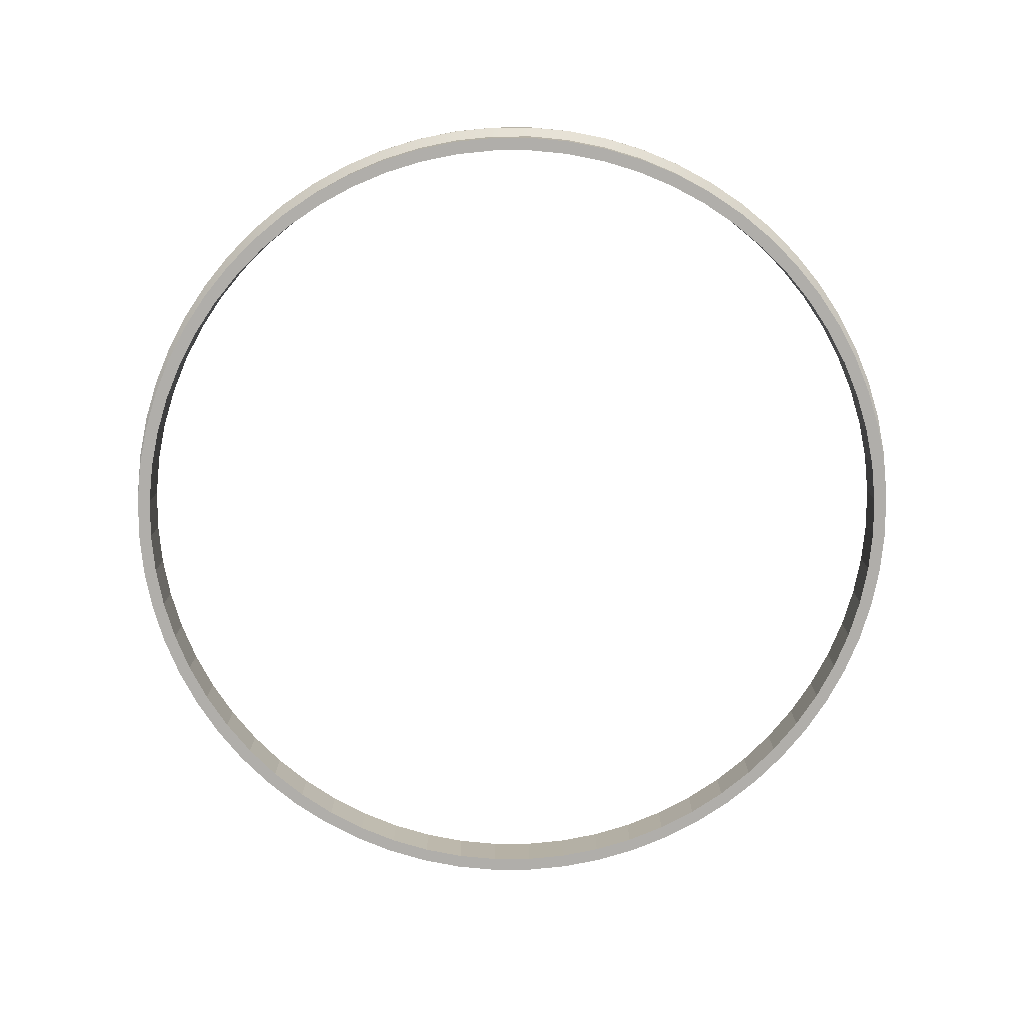
<metadata>
{"format":"obj","ext":"obj","renderer":"f3d","projection":"perspective","resolution":1024,"background":"white","views":[{"elev":-77.9,"azim":-126.5,"up":"+Y"}]}
</metadata>
<code>
o Cylinder.002_Cylinder.005
v 0 -0.9963 -17.39
v 0 0.9963 -17.39
v 1.71 0.9963 -17.3
v 1.71 -0.9963 -17.3
v 3.404 0.9963 -17.05
v 3.404 -0.9963 -17.05
v 5.066 0.9963 -16.64
v 5.066 -0.9963 -16.64
v 6.678 0.9963 -16.06
v 6.678 -0.9963 -16.06
v 8.226 0.9963 -15.33
v 8.226 -0.9963 -15.33
v 9.695 0.9963 -14.46
v 9.695 -0.9963 -14.46
v 11.07 0.9963 -13.44
v 11.07 -0.9963 -13.44
v 12.34 0.9963 -12.29
v 12.34 -0.9963 -12.29
v 13.49 0.9963 -11.03
v 13.49 -0.9963 -11.03
v 14.51 0.9963 -9.659
v 14.51 -0.9963 -9.659
v 15.39 0.9963 -8.195
v 15.39 -0.9963 -8.195
v 16.12 0.9963 -6.653
v 16.12 -0.9963 -6.653
v 16.7 0.9963 -5.047
v 16.7 -0.9963 -5.047
v 17.11 0.9963 -3.392
v 17.11 -0.9963 -3.392
v 17.37 0.9963 -1.704
v 17.37 -0.9963 -1.704
v 17.45 0.9963 1e-06
v 17.45 -0.9963 1e-06
v 17.37 0.9963 1.704
v 17.37 -0.9963 1.704
v 17.11 0.9963 3.392
v 17.11 -0.9963 3.392
v 16.7 0.9963 5.047
v 16.7 -0.9963 5.047
v 16.12 0.9963 6.653
v 16.12 -0.9963 6.653
v 15.39 0.9963 8.195
v 15.39 -0.9963 8.195
v 14.51 0.9963 9.659
v 14.51 -0.9963 9.659
v 13.49 0.9963 11.03
v 13.49 -0.9963 11.03
v 12.34 0.9963 12.29
v 12.34 -0.9963 12.29
v 11.07 0.9963 13.44
v 11.07 -0.9963 13.44
v 9.695 0.9963 14.46
v 9.695 -0.9963 14.46
v 8.226 0.9963 15.33
v 8.226 -0.9963 15.33
v 6.678 0.9963 16.06
v 6.678 -0.9963 16.06
v 5.066 0.9963 16.64
v 5.066 -0.9963 16.64
v 3.404 0.9963 17.05
v 3.404 -0.9963 17.05
v 1.71 0.9963 17.3
v 1.71 -0.9963 17.3
v -1e-06 0.9963 17.39
v -1e-06 -0.9963 17.39
v -1.71 0.9963 17.3
v -1.71 -0.9963 17.3
v -3.404 0.9963 17.05
v -3.404 -0.9963 17.05
v -5.066 0.9963 16.64
v -5.066 -0.9963 16.64
v -6.678 0.9963 16.06
v -6.678 -0.9963 16.06
v -8.226 0.9963 15.33
v -8.226 -0.9963 15.33
v -9.695 0.9963 14.46
v -9.695 -0.9963 14.46
v -11.07 0.9963 13.44
v -11.07 -0.9963 13.44
v -12.34 0.9963 12.29
v -12.34 -0.9963 12.29
v -13.49 0.9963 11.03
v -13.49 -0.9963 11.03
v -14.51 0.9963 9.659
v -14.51 -0.9963 9.659
v -15.39 0.9963 8.195
v -15.39 -0.9963 8.195
v -16.12 0.9963 6.653
v -16.12 -0.9963 6.653
v -16.7 0.9963 5.047
v -16.7 -0.9963 5.047
v -17.11 0.9963 3.392
v -17.11 -0.9963 3.392
v -17.37 0.9963 1.704
v -17.37 -0.9963 1.704
v -17.45 0.9963 0
v -17.45 -0.9963 -0
v -17.37 0.9963 -1.704
v -17.37 -0.9963 -1.704
v -17.11 0.9963 -3.392
v -17.11 -0.9963 -3.392
v -16.7 0.9963 -5.047
v -16.7 -0.9963 -5.047
v -16.12 0.9963 -6.653
v -16.12 -0.9963 -6.653
v -15.39 0.9963 -8.195
v -15.39 -0.9963 -8.195
v -14.51 0.9963 -9.659
v -14.51 -0.9963 -9.659
v -13.49 0.9963 -11.03
v -13.49 -0.9963 -11.03
v -12.34 0.9963 -12.29
v -12.34 -0.9963 -12.29
v -11.07 0.9963 -13.44
v -11.07 -0.9963 -13.44
v -9.695 0.9963 -14.46
v -9.695 -0.9963 -14.46
v -8.226 0.9963 -15.33
v -8.226 -0.9963 -15.33
v -6.678 0.9963 -16.06
v -6.678 -0.9963 -16.06
v -5.066 0.9963 -16.64
v -5.066 -0.9963 -16.64
v -3.404 0.9963 -17.05
v -3.404 -0.9963 -17.05
v -9.388 -0.9963 14
v -7.966 -0.9963 14.85
v -1.71 0.9963 -17.3
v -1.71 -0.9963 -17.3
v -13.06 -0.9963 -10.68
v -14.05 -0.9963 -9.353
v -1.656 0.9963 -16.75
v -3.297 0.9963 -16.51
v -3.297 -0.9963 -16.51
v -1.656 -0.9963 -16.75
v 0 0.9963 -16.84
v 0 -0.9963 -16.84
v 14.9 -0.9963 7.936
v 15.61 -0.9963 6.443
v -14.05 0.9963 -9.353
v -13.06 0.9963 -10.68
v 6.467 -0.9963 -15.55
v 4.905 -0.9963 -16.11
v -7.966 0.9963 14.85
v -9.388 0.9963 14
v 15.61 0.9963 6.443
v 14.9 0.9963 7.936
v 4.905 0.9963 -16.11
v 6.467 0.9963 -15.55
v -11.95 -0.9963 -11.9
v -10.72 -0.9963 13.01
v 14.05 -0.9963 9.353
v -11.95 0.9963 -11.9
v 7.966 -0.9963 -14.85
v -10.72 0.9963 13.01
v 14.05 0.9963 9.353
v 7.966 0.9963 -14.85
v -10.72 -0.9963 -13.01
v -11.95 -0.9963 11.9
v 13.06 -0.9963 10.68
v -10.72 0.9963 -13.01
v 9.388 -0.9963 -14
v -11.95 0.9963 11.9
v 13.06 0.9963 10.68
v 9.388 0.9963 -14
v -9.388 -0.9963 -14
v -13.06 -0.9963 10.68
v 11.95 -0.9963 11.9
v -9.388 0.9963 -14
v 10.72 -0.9963 -13.01
v -13.06 0.9963 10.68
v 11.95 0.9963 11.9
v 10.72 0.9963 -13.01
v -7.966 -0.9963 -14.85
v -14.05 -0.9963 9.353
v 10.72 -0.9963 13.01
v -7.966 0.9963 -14.85
v 11.95 -0.9963 -11.9
v -14.05 0.9963 9.353
v 10.72 0.9963 13.01
v 11.95 0.9963 -11.9
v -6.467 -0.9963 -15.55
v -14.9 -0.9963 7.936
v 9.388 -0.9963 14
v -6.467 0.9963 -15.55
v 13.06 -0.9963 -10.68
v -14.9 0.9963 7.936
v 9.388 0.9963 14
v 13.06 0.9963 -10.68
v -4.905 -0.9963 -16.11
v -15.61 -0.9963 6.443
v 7.966 -0.9963 14.85
v -4.905 0.9963 -16.11
v 14.05 -0.9963 -9.353
v -15.61 0.9963 6.443
v 7.966 0.9963 14.85
v 14.05 0.9963 -9.353
v -16.17 -0.9963 4.887
v 6.467 -0.9963 15.55
v 14.9 -0.9963 -7.936
v -16.17 0.9963 4.887
v 6.467 0.9963 15.55
v 14.9 0.9963 -7.936
v -16.57 -0.9963 3.284
v 4.905 -0.9963 16.11
v 15.61 -0.9963 -6.443
v -16.57 0.9963 3.284
v 4.905 0.9963 16.11
v 15.61 0.9963 -6.443
v -16.82 -0.9963 1.65
v 3.297 -0.9963 16.51
v 16.17 -0.9963 -4.887
v -16.82 0.9963 1.65
v 3.297 0.9963 16.51
v 16.17 0.9963 -4.887
v -16.9 -0.9963 -0
v 1.656 -0.9963 16.75
v 16.57 -0.9963 -3.284
v -16.9 0.9963 0
v 1.656 0.9963 16.75
v 16.57 0.9963 -3.284
v -16.82 -0.9963 -1.65
v -1e-06 -0.9963 16.84
v 16.82 -0.9963 -1.65
v -16.82 0.9963 -1.65
v -1e-06 0.9963 16.84
v 16.82 0.9963 -1.65
v -16.57 -0.9963 -3.284
v -1.656 -0.9963 16.75
v 16.9 -0.9963 1e-06
v -16.57 0.9963 -3.284
v -1.656 0.9963 16.75
v 16.9 0.9963 1e-06
v -16.17 -0.9963 -4.887
v -3.297 -0.9963 16.51
v 16.82 -0.9963 1.65
v -16.17 0.9963 -4.887
v -3.297 0.9963 16.51
v 16.82 0.9963 1.65
v -15.61 -0.9963 -6.443
v 1.656 -0.9963 -16.75
v -4.905 -0.9963 16.11
v 16.57 -0.9963 3.284
v -15.61 0.9963 -6.443
v 1.656 0.9963 -16.75
v -4.905 0.9963 16.11
v 16.57 0.9963 3.284
v -14.9 -0.9963 -7.936
v -6.467 -0.9963 15.55
v 16.17 -0.9963 4.887
v -14.9 0.9963 -7.936
v 3.297 -0.9963 -16.51
v -6.467 0.9963 15.55
v 16.17 0.9963 4.887
v 3.297 0.9963 -16.51
v 6.829 1.302 -16.42
v 8.412 1.302 -15.68
v 12.62 1.302 -12.57
v 13.79 1.302 -11.28
v 16.49 1.302 -6.803
v 17.08 1.302 -5.161
v 17.84 1.302 1e-06
v 17.76 1.302 1.742
v 16.49 1.302 6.803
v 15.74 1.302 8.38
v 12.62 1.302 12.57
v 11.32 1.302 13.74
v 6.829 1.302 16.42
v 5.18 1.302 17.01
v -1e-06 1.302 17.78
v -1.749 1.302 17.69
v -6.829 1.302 16.42
v -8.412 1.302 15.68
v -12.62 1.302 12.57
v -13.79 1.302 11.28
v -16.49 1.302 6.803
v -17.08 1.302 5.161
v -17.84 1.302 0
v -17.76 1.302 -1.742
v -16.49 1.302 -6.803
v -15.74 1.302 -8.38
v -12.62 1.302 -12.57
v -11.32 1.302 -13.74
v -6.829 1.302 -16.42
v -5.18 1.302 -17.01
v -1.749 1.302 -17.69
v -1.694 1.302 -17.13
v -8.145 1.302 15.18
v -9.6 1.302 14.31
v 15.96 1.302 6.588
v 6.613 1.302 -15.9
v -12.22 1.302 -12.17
v -12.22 1.302 12.17
v 12.22 1.302 -12.17
v -6.613 1.302 -15.9
v -15.96 1.302 6.588
v 6.613 1.302 15.9
v 15.96 1.302 -6.588
v 5.016 1.302 16.47
v 3.371 1.302 16.88
v -17.28 1.302 0
v -1e-06 1.302 17.22
v 17.28 1.302 1e-06
v -1.694 1.302 17.13
v -3.371 1.302 16.88
v -15.96 1.302 -6.588
v 0 1.302 -17.22
v 1.694 1.302 -17.13
v -6.613 1.302 15.9
v 0 1.302 -17.78
v 1.749 1.302 -17.69
v -10.96 1.302 13.31
v -10.96 1.302 -13.31
v -9.6 1.302 -14.31
v -8.145 1.302 -15.18
v -5.016 1.302 -16.47
v -16.54 1.302 4.997
v -16.95 1.302 3.359
v 16.54 1.302 -4.997
v -17.2 1.302 -1.687
v -16.95 1.302 -3.359
v 17.2 1.302 1.687
v 3.481 1.302 -17.44
v 9.914 1.302 -14.78
v 14.84 1.302 -9.877
v 17.5 1.302 -3.468
v 17.5 1.302 3.468
v 14.84 1.302 9.877
v 9.914 1.302 14.78
v 3.481 1.302 17.44
v -3.481 1.302 17.44
v -9.914 1.302 14.78
v -14.84 1.302 9.877
v -17.5 1.302 3.468
v -17.5 1.302 -3.468
v -14.84 1.302 -9.877
v -9.914 1.302 -14.78
v -3.481 1.302 -17.44
v -3.371 1.302 -16.88
v 15.24 1.302 8.115
v -13.36 1.302 10.92
v -14.37 1.302 -9.564
v -15.24 1.302 -8.115
v 10.96 1.302 13.31
v 13.36 1.302 -10.92
v 16.54 1.302 4.997
v 14.37 1.302 9.564
v -14.37 1.302 9.564
v -15.24 1.302 8.115
v 15.24 1.302 -8.115
v 17.2 1.302 -1.687
v 5.18 1.302 -17.01
v 11.32 1.302 -13.74
v 15.74 1.302 -8.38
v 17.76 1.302 -1.742
v 17.08 1.302 5.161
v 13.79 1.302 11.28
v 8.412 1.302 15.68
v 1.749 1.302 17.69
v 1.694 1.302 17.13
v -5.18 1.302 17.01
v -11.32 1.302 13.74
v -15.74 1.302 8.38
v -17.76 1.302 1.742
v -17.08 1.302 -5.161
v -13.79 1.302 -11.28
v -8.412 1.302 -15.68
v -13.36 1.302 -10.92
v 5.016 1.302 -16.47
v 13.36 1.302 10.92
v 9.6 1.302 -14.31
v 12.22 1.302 12.17
v 9.6 1.302 14.31
v 8.145 1.302 15.18
v 14.37 1.302 -9.564
v 16.95 1.302 -3.359
v 16.95 1.302 3.359
v 3.371 1.302 -16.88
v -5.016 1.302 16.47
v 8.145 1.302 -15.18
v 10.96 1.302 -13.31
v -17.2 1.302 1.687
v -16.54 1.302 -4.997
v 6.829 1.533 -16.42
v 8.412 1.533 -15.68
v 12.62 1.533 -12.57
v 13.79 1.533 -11.28
v 16.49 1.533 -6.803
v 17.08 1.533 -5.161
v 17.84 1.533 1e-06
v 17.76 1.533 1.742
v 16.49 1.533 6.803
v 15.74 1.533 8.38
v 12.62 1.533 12.57
v 11.32 1.533 13.74
v 6.829 1.533 16.42
v 5.18 1.533 17.01
v -1e-06 1.533 17.78
v -1.749 1.533 17.69
v -6.829 1.533 16.42
v -8.412 1.533 15.68
v -12.62 1.533 12.57
v -13.79 1.533 11.28
v -16.49 1.533 6.803
v -17.08 1.533 5.161
v -17.84 1.533 0
v -17.76 1.533 -1.742
v -16.49 1.533 -6.803
v -15.74 1.533 -8.38
v -12.62 1.533 -12.57
v -11.32 1.533 -13.74
v -6.829 1.533 -16.42
v -5.18 1.533 -17.01
v -1.749 1.533 -17.69
v -1.694 1.533 -17.13
v -8.145 1.533 15.18
v -9.6 1.533 14.31
v 15.96 1.533 6.588
v 6.613 1.533 -15.9
v -12.22 1.533 -12.17
v -12.22 1.533 12.17
v 12.22 1.533 -12.17
v -6.613 1.533 -15.9
v -15.96 1.533 6.588
v 6.613 1.533 15.9
v 15.96 1.533 -6.588
v 5.016 1.533 16.47
v 3.371 1.533 16.88
v -17.28 1.533 0
v -1e-06 1.533 17.22
v 17.28 1.533 1e-06
v -1.694 1.533 17.13
v -3.371 1.533 16.88
v -15.96 1.533 -6.588
v 0 1.533 -17.22
v 1.694 1.533 -17.13
v -6.613 1.533 15.9
v 0 1.533 -17.78
v 1.749 1.533 -17.69
v -10.96 1.533 13.31
v -10.96 1.533 -13.31
v -9.6 1.533 -14.31
v -8.145 1.533 -15.18
v -5.016 1.533 -16.47
v -16.54 1.533 4.997
v -16.95 1.533 3.359
v 16.54 1.533 -4.997
v -17.2 1.533 -1.687
v -16.95 1.533 -3.359
v 17.2 1.533 1.687
v 3.481 1.533 -17.44
v 9.914 1.533 -14.78
v 14.84 1.533 -9.877
v 17.5 1.533 -3.468
v 17.5 1.533 3.468
v 14.84 1.533 9.877
v 9.914 1.533 14.78
v 3.481 1.533 17.44
v -3.481 1.533 17.44
v -9.914 1.533 14.78
v -14.84 1.533 9.877
v -17.5 1.533 3.468
v -17.5 1.533 -3.468
v -14.84 1.533 -9.877
v -9.914 1.533 -14.78
v -3.481 1.533 -17.44
v -3.371 1.533 -16.88
v 15.24 1.533 8.115
v -13.36 1.533 10.92
v -14.37 1.533 -9.564
v -15.24 1.533 -8.115
v 10.96 1.533 13.31
v 13.36 1.533 -10.92
v 16.54 1.533 4.997
v 14.37 1.533 9.564
v -14.37 1.533 9.564
v -15.24 1.533 8.115
v 15.24 1.533 -8.115
v 17.2 1.533 -1.687
v 5.18 1.533 -17.01
v 11.32 1.533 -13.74
v 15.74 1.533 -8.38
v 17.76 1.533 -1.742
v 17.08 1.533 5.161
v 13.79 1.533 11.28
v 8.412 1.533 15.68
v 1.749 1.533 17.69
v 1.694 1.533 17.13
v -5.18 1.533 17.01
v -11.32 1.533 13.74
v -15.74 1.533 8.38
v -17.76 1.533 1.742
v -17.08 1.533 -5.161
v -13.79 1.533 -11.28
v -8.412 1.533 -15.68
v -13.36 1.533 -10.92
v 5.016 1.533 -16.47
v 13.36 1.533 10.92
v 9.6 1.533 -14.31
v 12.22 1.533 12.17
v 9.6 1.533 14.31
v 8.145 1.533 15.18
v 14.37 1.533 -9.564
v 16.95 1.533 -3.359
v 16.95 1.533 3.359
v 3.371 1.533 -16.88
v -5.016 1.533 16.47
v 8.145 1.533 -15.18
v 10.96 1.533 -13.31
v -17.2 1.533 1.687
v -16.54 1.533 -4.997
f 1 2 3 4
f 4 3 5 6
f 6 5 7 8
f 8 7 9 10
f 10 9 11 12
f 12 11 13 14
f 14 13 15 16
f 16 15 17 18
f 18 17 19 20
f 20 19 21 22
f 22 21 23 24
f 24 23 25 26
f 26 25 27 28
f 28 27 29 30
f 30 29 31 32
f 32 31 33 34
f 34 33 35 36
f 36 35 37 38
f 38 37 39 40
f 40 39 41 42
f 42 41 43 44
f 44 43 45 46
f 46 45 47 48
f 48 47 49 50
f 50 49 51 52
f 52 51 53 54
f 54 53 55 56
f 56 55 57 58
f 58 57 59 60
f 60 59 61 62
f 62 61 63 64
f 64 63 65 66
f 66 65 67 68
f 68 67 69 70
f 70 69 71 72
f 72 71 73 74
f 74 73 75 76
f 76 75 77 78
f 78 77 79 80
f 80 79 81 82
f 82 81 83 84
f 84 83 85 86
f 86 85 87 88
f 88 87 89 90
f 90 89 91 92
f 92 91 93 94
f 94 93 95 96
f 96 95 97 98
f 98 97 99 100
f 100 99 101 102
f 102 101 103 104
f 104 103 105 106
f 106 105 107 108
f 108 107 109 110
f 110 109 111 112
f 112 111 113 114
f 114 113 115 116
f 116 115 117 118
f 118 117 119 120
f 120 119 121 122
f 122 121 123 124
f 124 123 125 126
f 76 78 127 128
f 126 125 129 130
f 130 129 2 1
f 110 112 131 132
f 133 134 135 136
f 137 133 136 138
f 42 44 139 140
f 91 89 277 278
f 8 10 143 144
f 87 85 334 364
f 148 157 348 341
f 25 23 355 261
f 112 114 151 131
f 78 80 152 127
f 44 46 153 139
f 83 81 275 276
f 10 12 155 143
f 3 2 311 312
f 79 77 333 363
f 17 15 354 259
f 114 116 159 151
f 80 82 160 152
f 46 48 161 153
f 75 73 273 274
f 12 14 163 155
f 252 141 343 344
f 9 7 353 257
f 71 69 332 362
f 116 118 167 159
f 82 84 168 160
f 48 50 169 161
f 67 65 271 272
f 14 16 171 163
f 137 246 309 308
f 234 240 323 304
f 246 256 379 309
f 118 120 175 167
f 84 86 176 168
f 50 52 177 169
f 59 57 269 270
f 16 18 179 171
f 233 239 306 305
f 226 232 322 321
f 63 61 331 360
f 120 122 183 175
f 86 88 184 176
f 52 54 185 177
f 245 252 344 307
f 18 20 187 179
f 238 245 307 384
f 51 49 267 268
f 55 53 330 359
f 122 124 191 183
f 88 90 192 184
f 54 56 193 185
f 43 41 265 266
f 20 22 195 187
f 47 45 329 358
f 210 216 320 299
f 35 33 263 264
f 124 126 135 191
f 90 92 199 192
f 56 58 200 193
f 147 148 341 291
f 22 24 201 195
f 202 208 319 318
f 222 228 352 377
f 39 37 328 357
f 126 130 136 135
f 92 94 205 199
f 58 60 206 200
f 209 215 301 300
f 24 26 207 201
f 214 220 302 383
f 27 25 261 262
f 31 29 327 356
f 130 1 138 136
f 94 96 211 205
f 60 62 212 206
f 186 194 317 296
f 26 28 213 207
f 19 17 259 260
f 23 21 326 355
f 178 186 296 316
f 96 98 217 211
f 62 64 218 212
f 28 30 219 213
f 11 9 257 258
f 198 204 351 376
f 15 13 325 354
f 98 100 223 217
f 64 66 224 218
f 30 32 225 219
f 125 123 286 339
f 190 198 376 346
f 170 178 316 315
f 100 102 229 223
f 66 68 230 224
f 32 34 231 225
f 7 5 324 353
f 117 115 284 338
f 197 203 298 375
f 102 104 235 229
f 68 70 236 230
f 34 36 237 231
f 194 134 340 317
f 162 170 315 314
f 221 227 303 361
f 104 106 241 235
f 1 4 242 138
f 70 72 243 236
f 36 38 244 237
f 182 190 346 295
f 109 107 282 337
f 189 197 375 374
f 154 162 314 293
f 106 108 249 241
f 72 74 250 243
f 38 40 251 244
f 248 255 347 378
f 4 6 253 242
f 174 182 295 382
f 101 99 280 336
f 121 119 368 285
f 108 110 132 249
f 74 76 128 250
f 40 42 140 251
f 173 181 345 373
f 6 8 144 253
f 146 156 313 290
f 166 174 382 372
f 93 91 278 335
f 134 194 191 135
f 194 186 183 191
f 186 178 175 183
f 178 170 167 175
f 170 162 159 167
f 162 154 151 159
f 154 142 131 151
f 142 141 132 131
f 141 252 249 132
f 252 245 241 249
f 245 238 235 241
f 238 232 229 235
f 232 226 223 229
f 226 220 217 223
f 220 214 211 217
f 214 208 205 211
f 208 202 199 205
f 202 196 192 199
f 196 188 184 192
f 188 180 176 184
f 180 172 168 176
f 172 164 160 168
f 164 156 152 160
f 156 146 127 152
f 146 145 128 127
f 145 254 250 128
f 254 247 243 250
f 247 239 236 243
f 239 233 230 236
f 233 227 224 230
f 227 221 218 224
f 221 215 212 218
f 215 209 206 212
f 209 203 200 206
f 203 197 193 200
f 197 189 185 193
f 189 181 177 185
f 181 173 169 177
f 173 165 161 169
f 165 157 153 161
f 157 148 139 153
f 148 147 140 139
f 147 255 251 140
f 255 248 244 251
f 248 240 237 244
f 240 234 231 237
f 234 228 225 231
f 228 222 219 225
f 222 216 213 219
f 216 210 207 213
f 210 204 201 207
f 204 198 195 201
f 198 190 187 195
f 190 182 179 187
f 182 174 171 179
f 174 166 163 171
f 166 158 155 163
f 158 150 143 155
f 150 149 144 143
f 149 256 253 144
f 256 246 242 253
f 246 137 138 242
f 278 277 405 406
f 277 364 492 405
f 337 282 410 465
f 276 275 403 404
f 275 363 491 403
f 336 280 408 464
f 288 308 436 416
f 274 273 401 402
f 273 362 490 401
f 335 278 406 463
f 340 288 416 468
f 272 271 399 400
f 271 360 488 399
f 334 276 404 462
f 287 339 467 415
f 270 269 397 398
f 269 359 487 397
f 333 274 402 461
f 368 338 466 496
f 268 267 395 396
f 332 272 400 460
f 367 337 465 495
f 266 265 393 394
f 267 358 486 395
f 331 270 398 459
f 366 336 464 494
f 264 263 391 392
f 265 357 485 393
f 330 268 396 458
f 365 335 463 493
f 262 261 389 390
f 263 356 484 391
f 329 266 394 457
f 364 334 462 492
f 260 259 387 388
f 261 355 483 389
f 328 264 392 456
f 363 333 461 491
f 258 257 385 386
f 259 354 482 387
f 327 262 390 455
f 362 332 460 490
f 257 353 481 385
f 326 260 388 454
f 309 379 507 437
f 325 258 386 453
f 360 331 459 488
f 384 307 435 512
f 324 312 440 452
f 359 330 458 487
f 377 352 480 505
f 304 323 451 432
f 358 329 457 486
f 383 302 430 511
f 321 322 450 449
f 357 328 456 485
f 376 351 479 504
f 299 320 448 427
f 356 327 455 484
f 346 376 504 474
f 318 319 447 446
f 355 326 454 483
f 317 340 468 445
f 296 317 445 424
f 33 31 356 263
f 5 3 312 324
f 156 164 294 313
f 95 93 335 365
f 99 97 279 280
f 41 39 357 265
f 13 11 258 325
f 164 172 342 294
f 103 101 336 366
f 181 189 374 345
f 107 105 281 282
f 49 47 358 267
f 21 19 260 326
f 172 180 349 342
f 111 109 337 367
f 215 221 361 301
f 115 113 283 284
f 29 27 262 327
f 180 188 350 349
f 203 209 300 298
f 119 117 338 368
f 57 55 359 269
f 123 121 285 286
f 37 35 264 328
f 188 196 297 350
f 129 125 339 287
f 65 63 360 271
f 134 133 288 340
f 45 43 266 329
f 208 214 383 319
f 196 202 318 297
f 73 71 362 273
f 133 137 308 288
f 145 146 290 289
f 53 51 268 330
f 216 222 377 320
f 204 210 299 351
f 81 79 363 275
f 239 247 380 306
f 227 233 305 303
f 141 142 369 343
f 61 59 270 331
f 247 254 310 380
f 89 87 364 277
f 254 145 289 310
f 149 150 292 370
f 69 67 272 332
f 142 154 293 369
f 97 95 365 279
f 220 226 321 302
f 2 129 287 311
f 150 158 381 292
f 157 165 371 348
f 77 75 274 333
f 232 238 384 322
f 105 103 366 281
f 228 234 304 352
f 256 149 370 379
f 85 83 276 334
f 240 248 378 323
f 158 166 372 381
f 165 173 373 371
f 113 111 367 283
f 255 147 291 347
f 495 465 471 497
f 461 402 417 418
f 394 393 419 469
f 385 481 498 420
f 411 495 497 421
f 491 461 418 441
f 457 394 469 476
f 386 385 420 509
f 412 411 421 442
f 403 491 441 422
f 486 457 476 499
f 453 386 509 500
f 466 412 442 443
f 404 403 422 470
f 395 486 499 501
f 482 453 500 510
f 496 466 443 444
f 462 404 470 477
f 396 395 501 473
f 387 482 510 423
f 413 496 444 424
f 492 462 477 478
f 458 396 473 502
f 388 387 423 474
f 414 413 424 445
f 405 492 478 425
f 487 458 502 503
f 454 388 474 504
f 467 414 445 468
f 406 405 425 446
f 397 487 503 426
f 483 454 504 479
f 415 467 468 416
f 463 406 446 447
f 398 397 426 428
f 389 483 479 427
f 439 415 416 436
f 493 463 447 511
f 459 398 428 429
f 390 389 427 448
f 407 493 511 430
f 488 459 429 489
f 455 390 448 505
f 408 407 430 449
f 399 488 489 431
f 484 455 505 480
f 464 408 449 450
f 400 399 431 433
f 391 484 480 432
f 494 464 450 512
f 460 400 433 434
f 392 391 432 451
f 409 494 512 435
f 440 439 436 437
f 490 460 434 508
f 456 392 451 506
f 410 409 435 472
f 401 490 508 438
f 485 456 506 475
f 452 440 437 507
f 465 410 472 471
f 402 401 438 417
f 393 485 475 419
f 481 452 507 498
f 343 369 497 471
f 338 284 412 466
f 279 365 493 407
f 280 279 407 408
f 339 286 414 467
f 281 366 494 409
f 282 281 409 410
f 370 292 420 498
f 283 367 495 411
f 284 283 411 412
f 285 368 496 413
f 286 285 413 414
f 348 371 499 476
f 291 341 469 419
f 289 290 418 417
f 371 373 501 499
f 344 343 471 472
f 373 345 473 501
f 374 375 503 502
f 298 300 428 426
f 375 298 426 503
f 301 361 489 429
f 303 305 433 431
f 300 301 429 428
f 306 380 508 434
f 380 310 438 508
f 347 291 419 475
f 305 306 434 433
f 361 303 431 489
f 307 344 472 435
f 341 348 476 469
f 319 383 511 447
f 308 309 437 436
f 313 294 422 441
f 320 377 505 448
f 294 342 470 422
f 312 311 439 440
f 345 374 502 473
f 342 349 477 470
f 322 384 512 450
f 310 289 417 438
f 349 350 478 477
f 323 378 506 451
f 311 287 415 439
f 369 293 421 497
f 350 297 425 478
f 378 347 475 506
f 292 381 509 420
f 297 318 446 425
f 290 313 441 418
f 379 370 498 507
f 351 299 427 479
f 293 314 442 421
f 381 372 500 509
f 302 321 449 430
f 314 315 443 442
f 372 382 510 500
f 352 304 432 480
f 315 316 444 443
f 382 295 423 510
f 353 324 452 481
f 316 296 424 444
f 295 346 474 423
f 354 325 453 482

</code>
